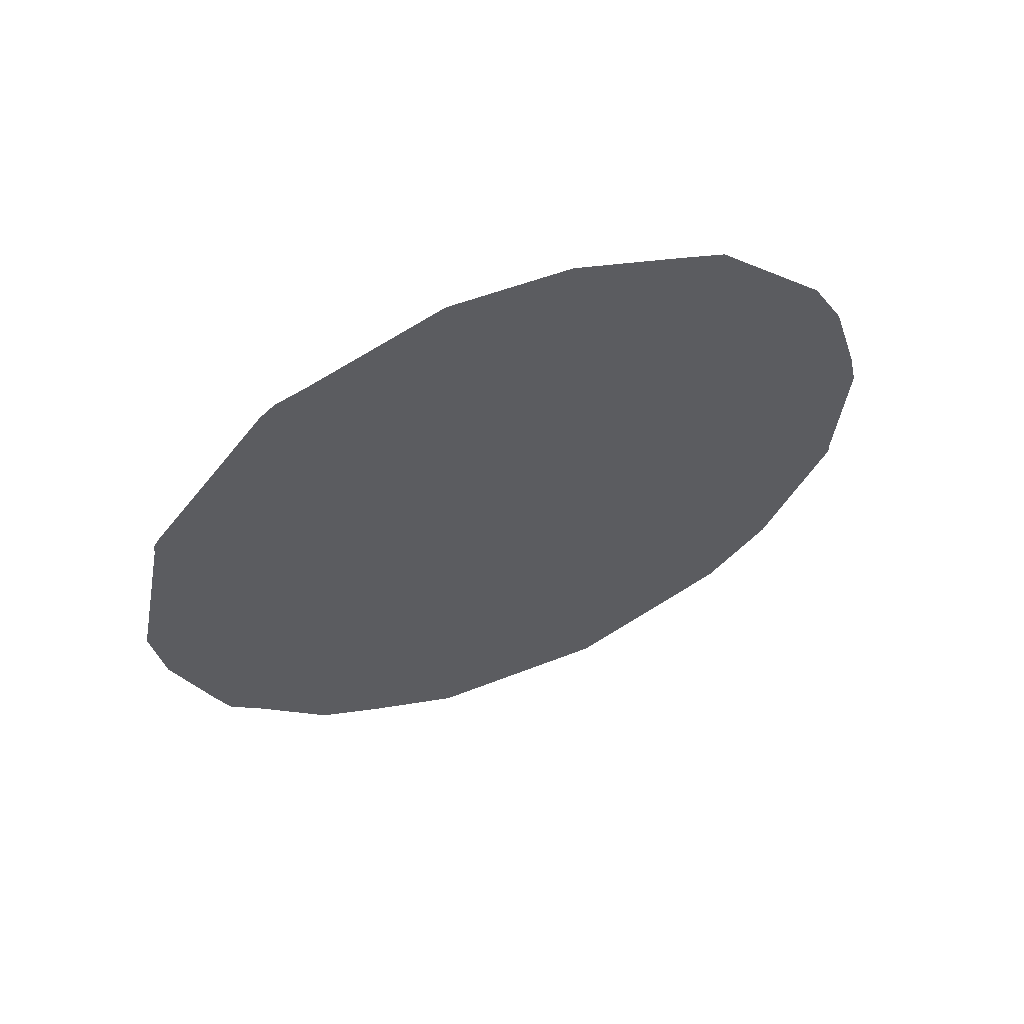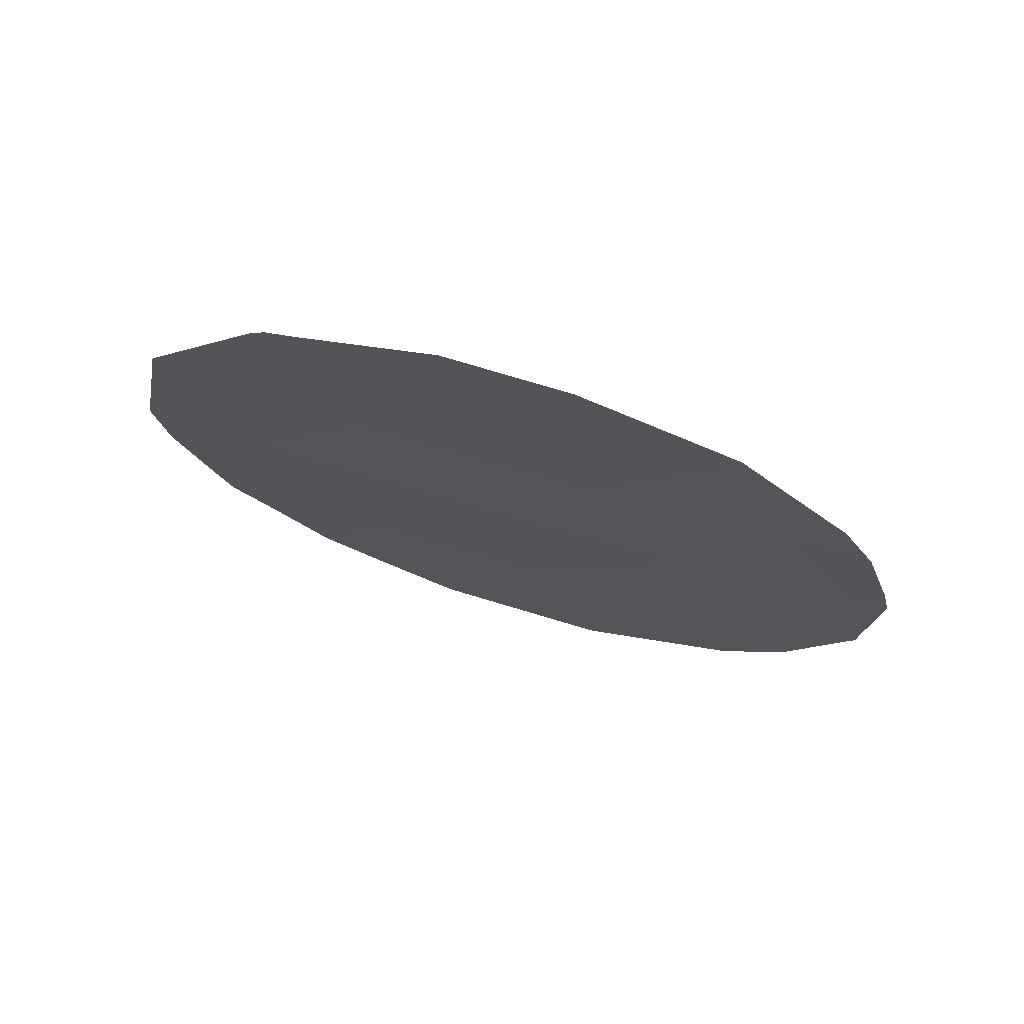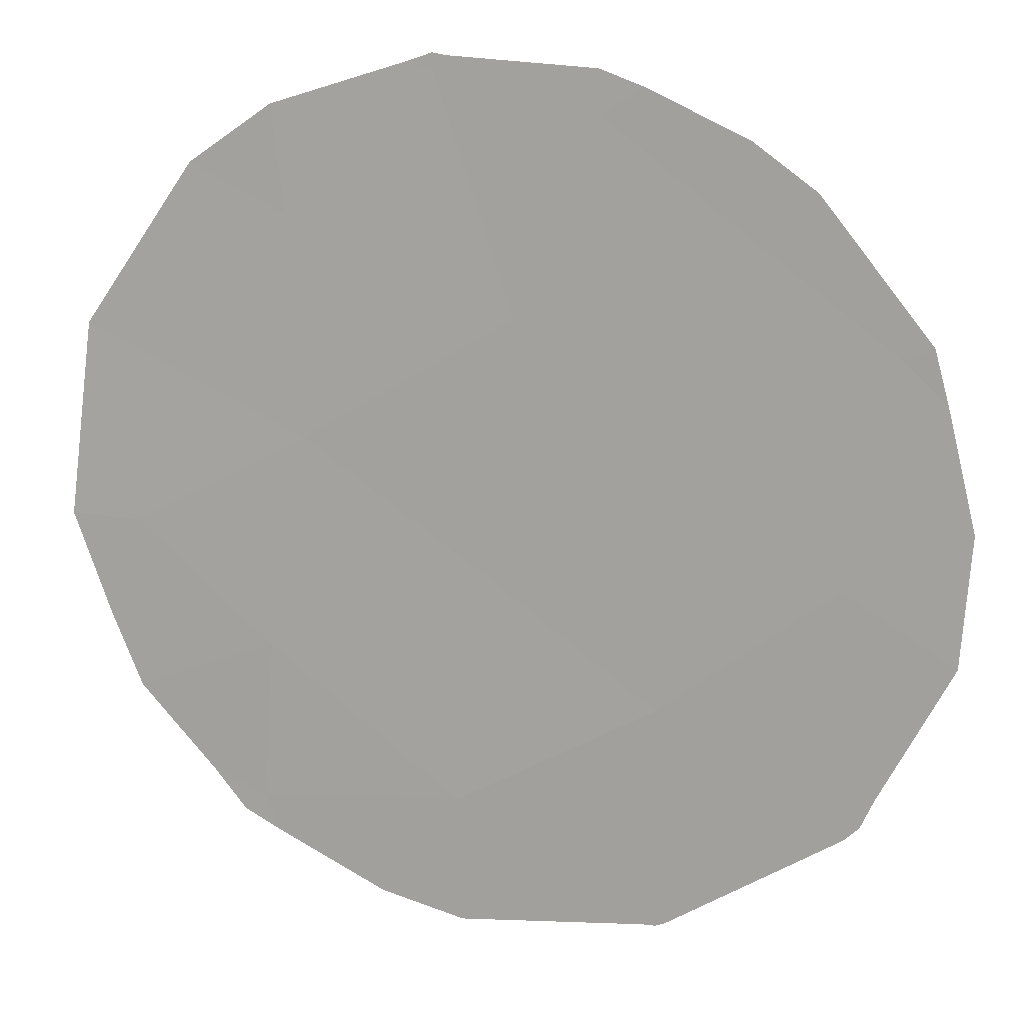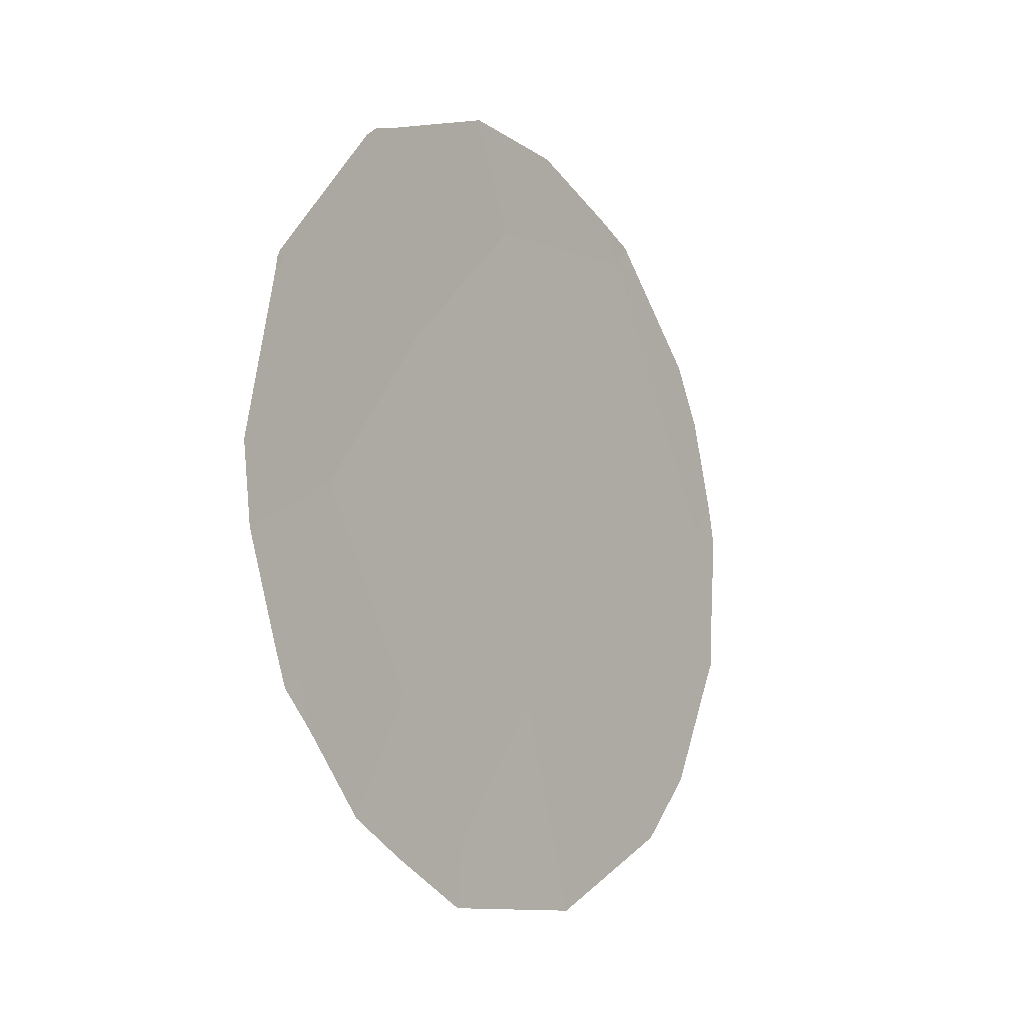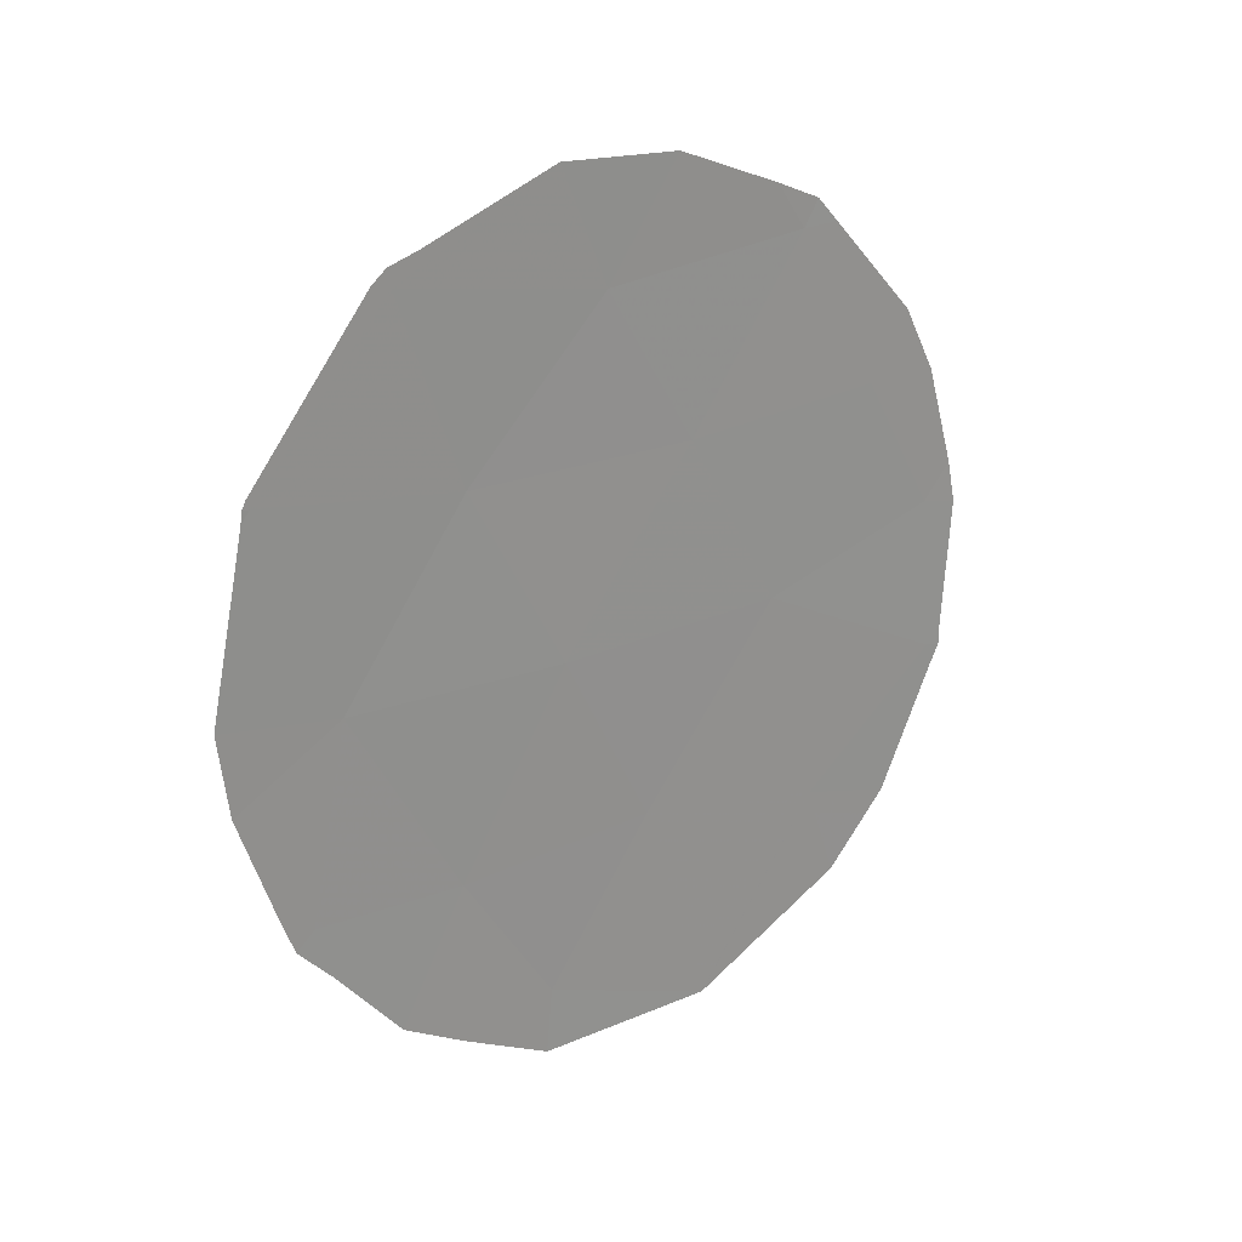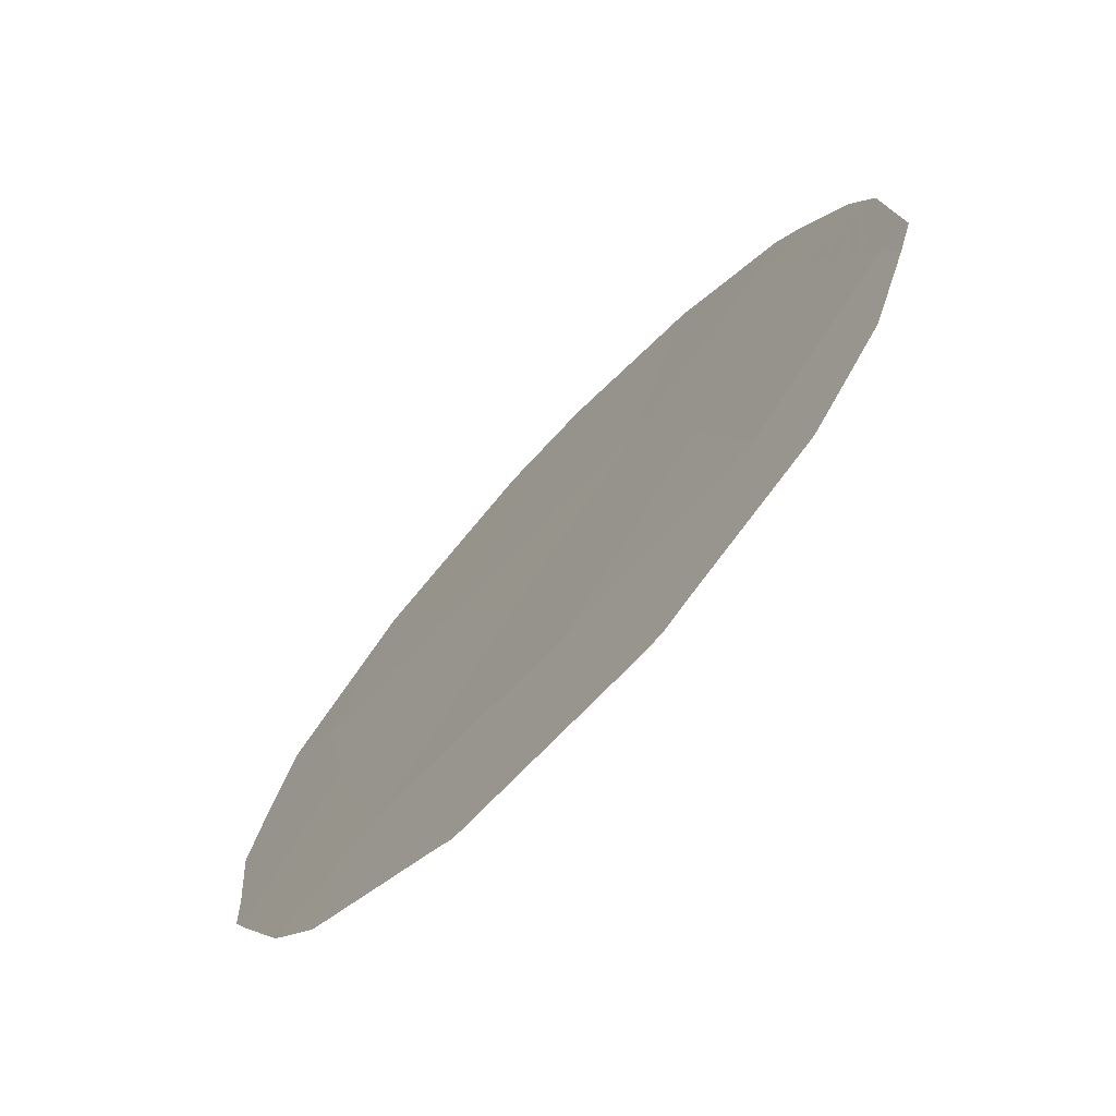
<metadata>
{"format":"obj","ext":"obj","renderer":"f3d","projection":"perspective","resolution":1024,"background":"white","views":[{"elev":60.1,"azim":35.1,"up":"+Z"},{"elev":72.5,"azim":73.9,"up":"+Z"},{"elev":47.6,"azim":-75.1,"up":"+Y"},{"elev":-10.4,"azim":5.1,"up":"+Z"},{"elev":23.2,"azim":20.1,"up":"+Z"},{"elev":-21.7,"azim":-29.3,"up":"+Y"}]}
</metadata>
<code>
v -81.51 74.11 -41
v -81.88 73.48 -38.73
v -80.76 75.26 -39.16
v -83.65 70.63 -36.74
v -80.41 75.74 -34.91
v -82.51 72.53 -40.29
v -79.92 76.56 -37.93
v -81.06 74.75 -36.86
v -83.87 70.32 -38.7
v -82.93 71.73 -34.95
v -84.03 69.91 -34.62
v -79.99 76.43 -36.32
v -82.38 72.64 -36.87
v -80.89 74.94 -33.24
v -82.1 73.02 -33.42
v -81.59 73.86 -35.02
v -83.27 71.1 -33.02
v -83.03 71.68 -38.8
v -82.35 72.55 -32.22
v -83.12 71.33 -32.74
v -84.05 70.03 -38.48
v -83.98 70.16 -38.87
v -81.5 74.11 -41
v -80.59 75.55 -40.15
v -84.07 69.84 -34.61
v -84.08 69.83 -34.73
v -81.67 73.66 -32.31
v -83.41 71.09 -40.08
v -83.06 71.67 -40.47
v -83.79 70.47 -39.24
v -84.25 69.67 -37.36
v -84.3 69.56 -36.52
v -83.37 70.93 -32.97
v -84.05 69.88 -34.53
v -79.83 76.7 -37.96
v -79.89 76.62 -38.16
v -80.23 76.11 -39.43
v -79.83 76.7 -37.81
v -79.77 76.78 -36.4
v -80.81 75.08 -32.98
v -81.07 74.64 -32.76
v -81.51 74.11 -41
v -81.51 74.11 -41
v -83.29 71.06 -32.84
v -82.55 72.48 -40.97
v -80.68 75.29 -33.23
v -80.17 76.11 -34.25
v -79.99 76.42 -34.93
v -79.82 76.7 -35.96
v -81.51 74.1 -41
f 2 1 3
f 3 8 2
f 6 1 2
f 8 7 12
f 17 15 19
f 17 19 20
f 2 13 18
f 6 2 18
f 9 21 22
f 3 1 23
f 3 23 24
f 11 25 26
f 15 27 19
f 6 18 28
f 6 28 29
f 9 22 30
f 4 32 31
f 9 4 31
f 9 31 21
f 11 17 33
f 11 33 34
f 8 3 7
f 7 36 35
f 7 3 37
f 7 37 36
f 12 7 38
f 12 38 39
f 7 35 38
f 8 5 16
f 10 15 17
f 16 5 14
f 10 17 11
f 4 11 26
f 4 26 32
f 14 40 41
f 1 42 43
f 13 10 4
f 8 12 5
f 17 20 44
f 1 43 23
f 16 15 10
f 6 29 45
f 15 14 41
f 15 41 27
f 13 16 10
f 11 34 25
f 3 24 37
f 17 44 33
f 14 46 40
f 14 5 47
f 14 47 46
f 14 15 16
f 5 48 47
f 5 12 49
f 5 49 48
f 12 39 49
f 1 6 45
f 1 45 50
f 4 10 11
f 1 50 42
f 13 2 8
f 13 8 16
f 18 13 4
f 18 4 9
f 18 9 30
f 18 30 28

</code>
